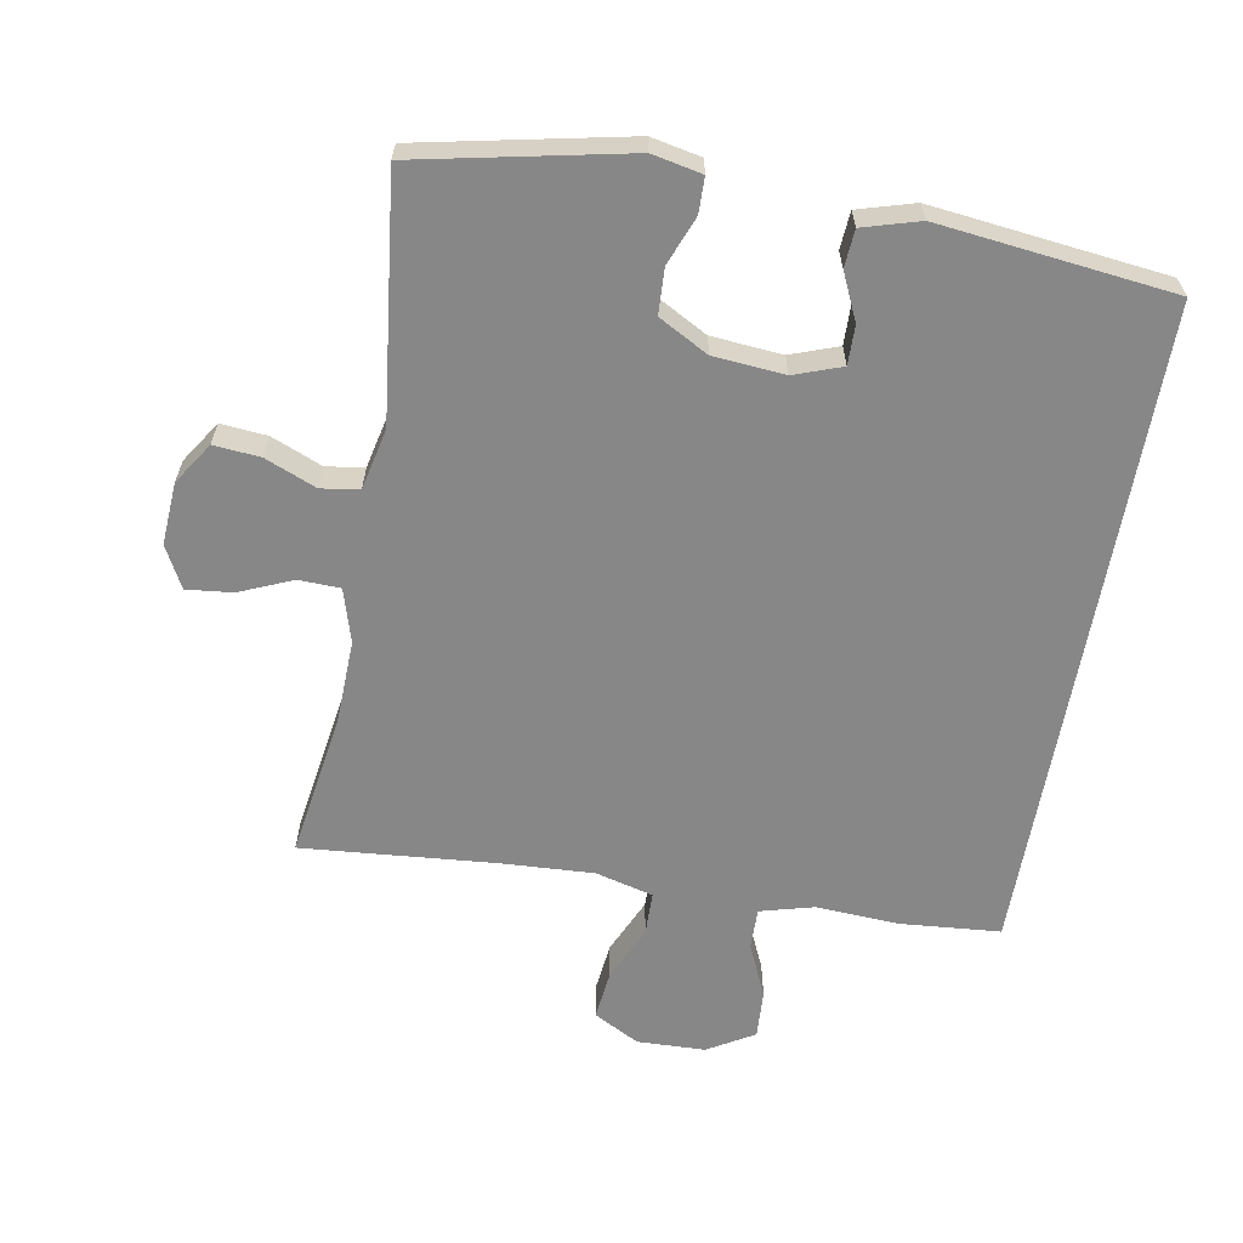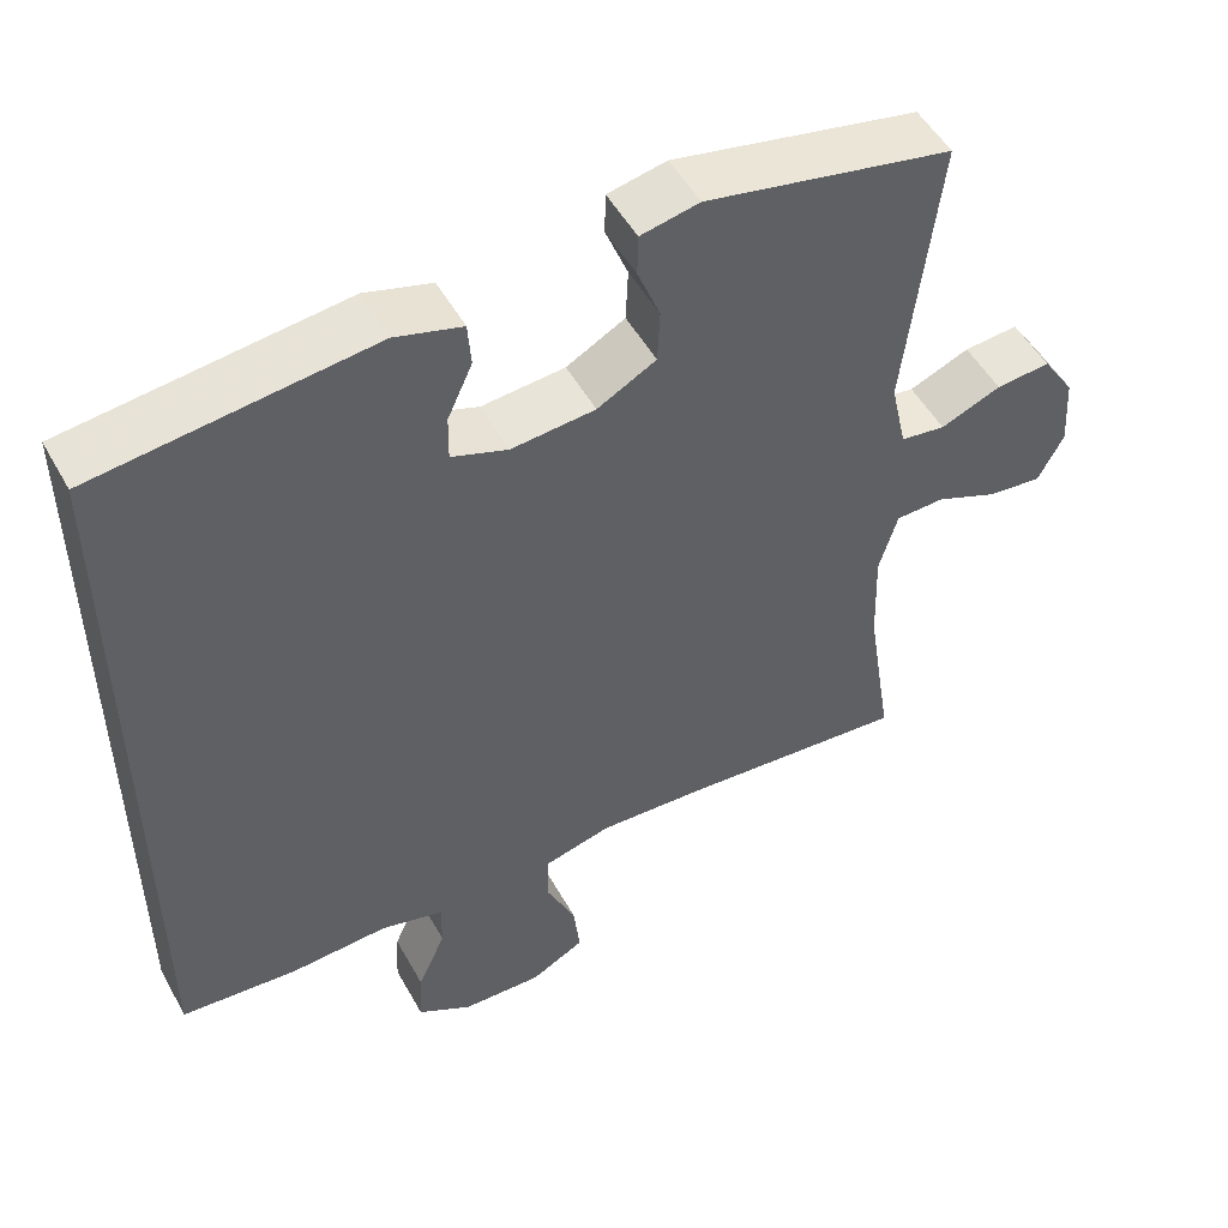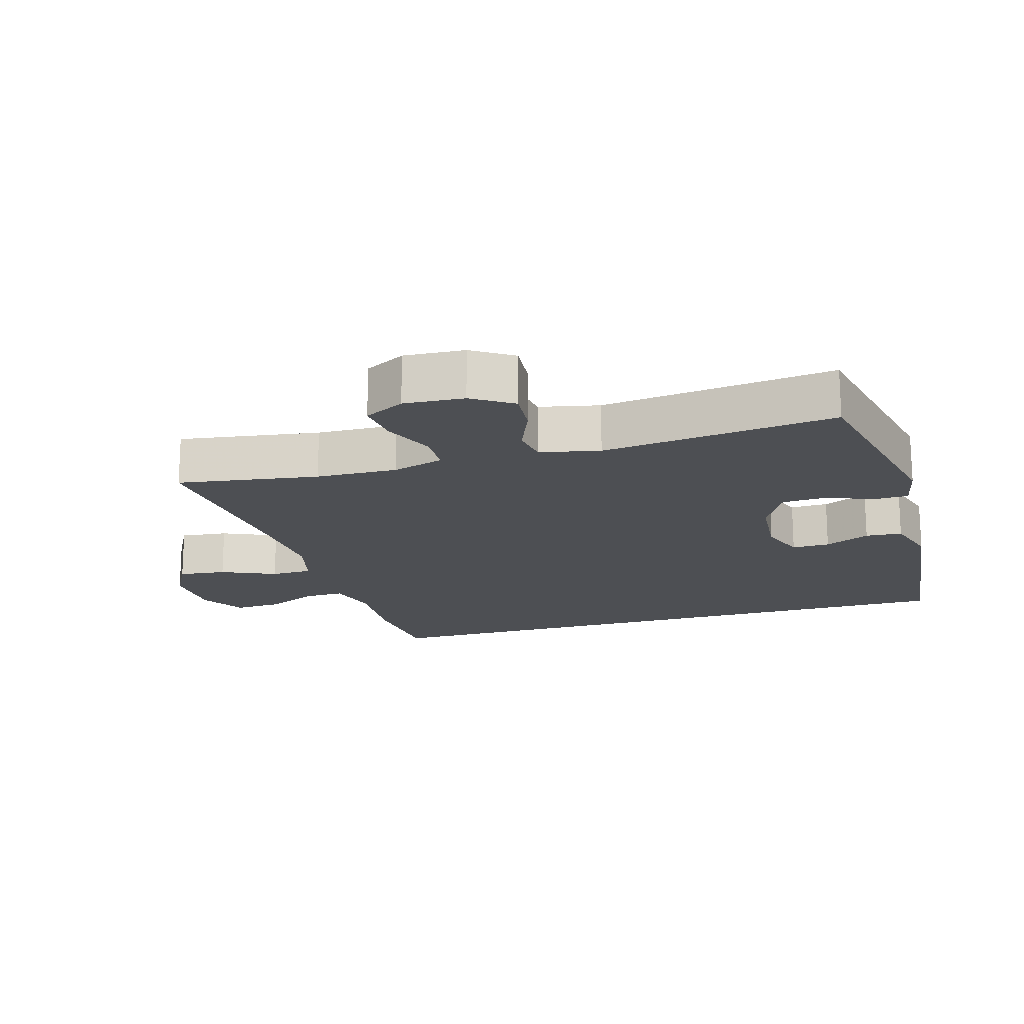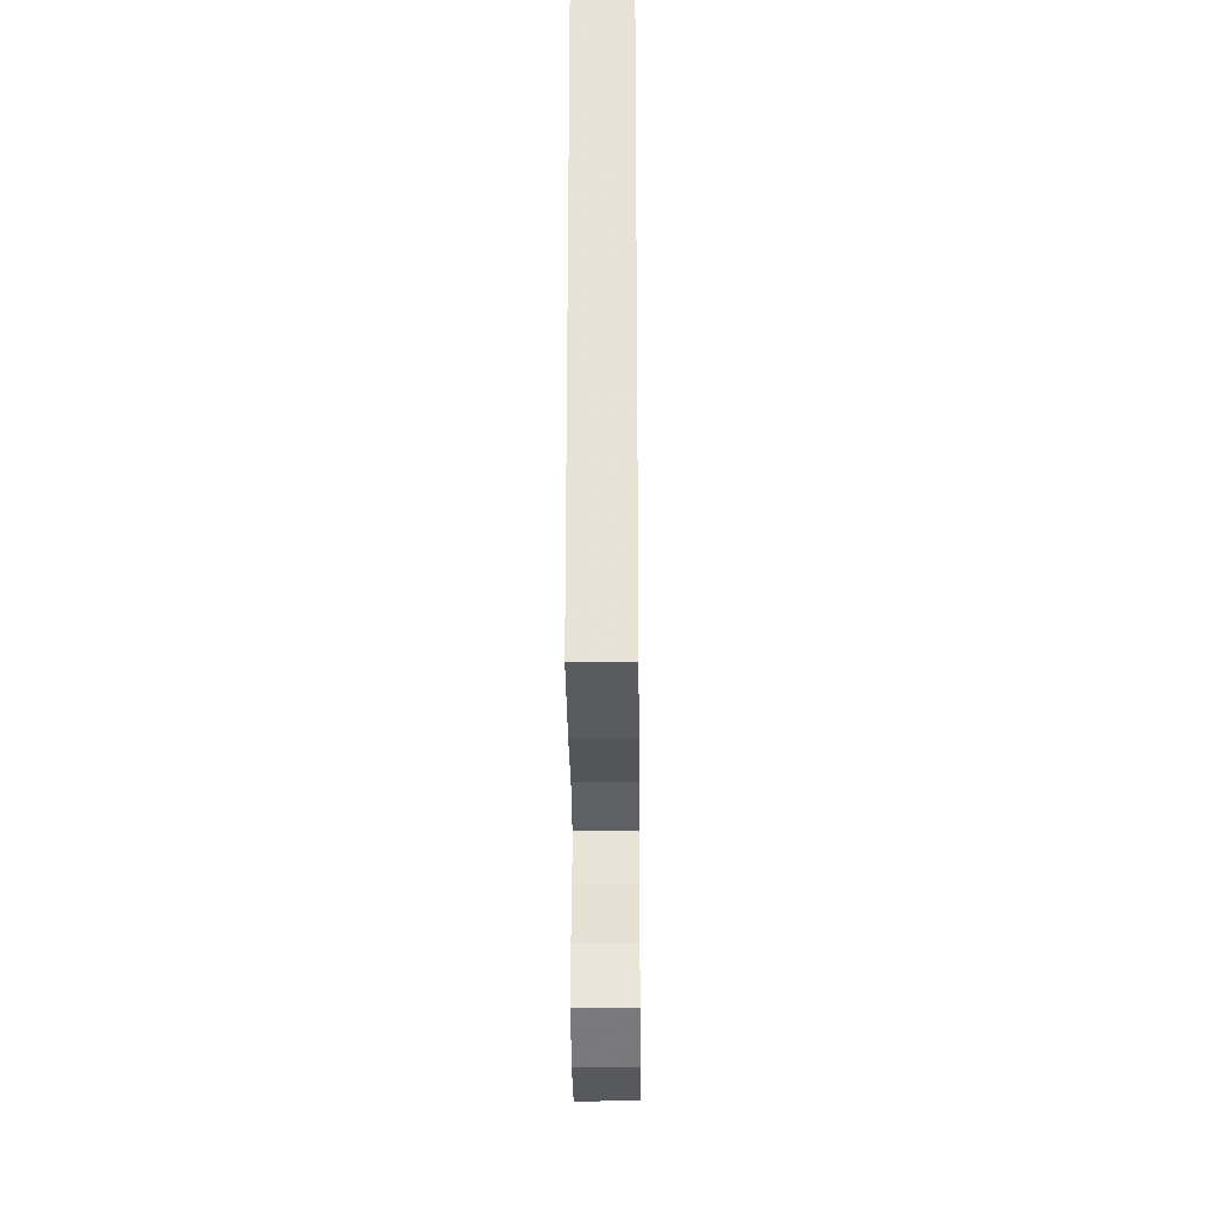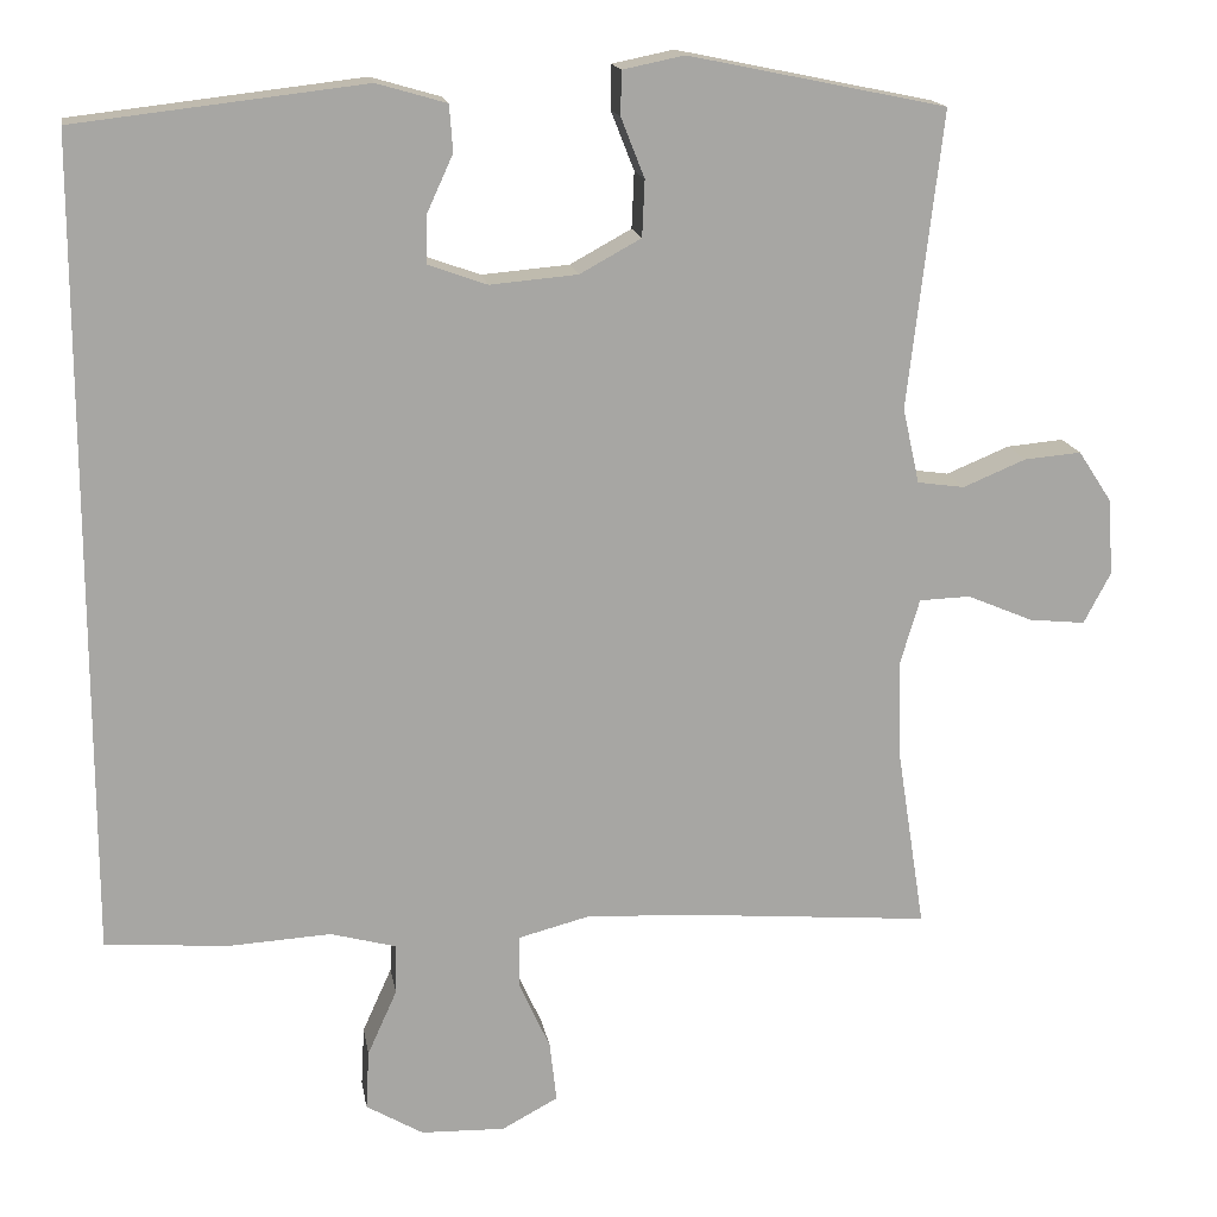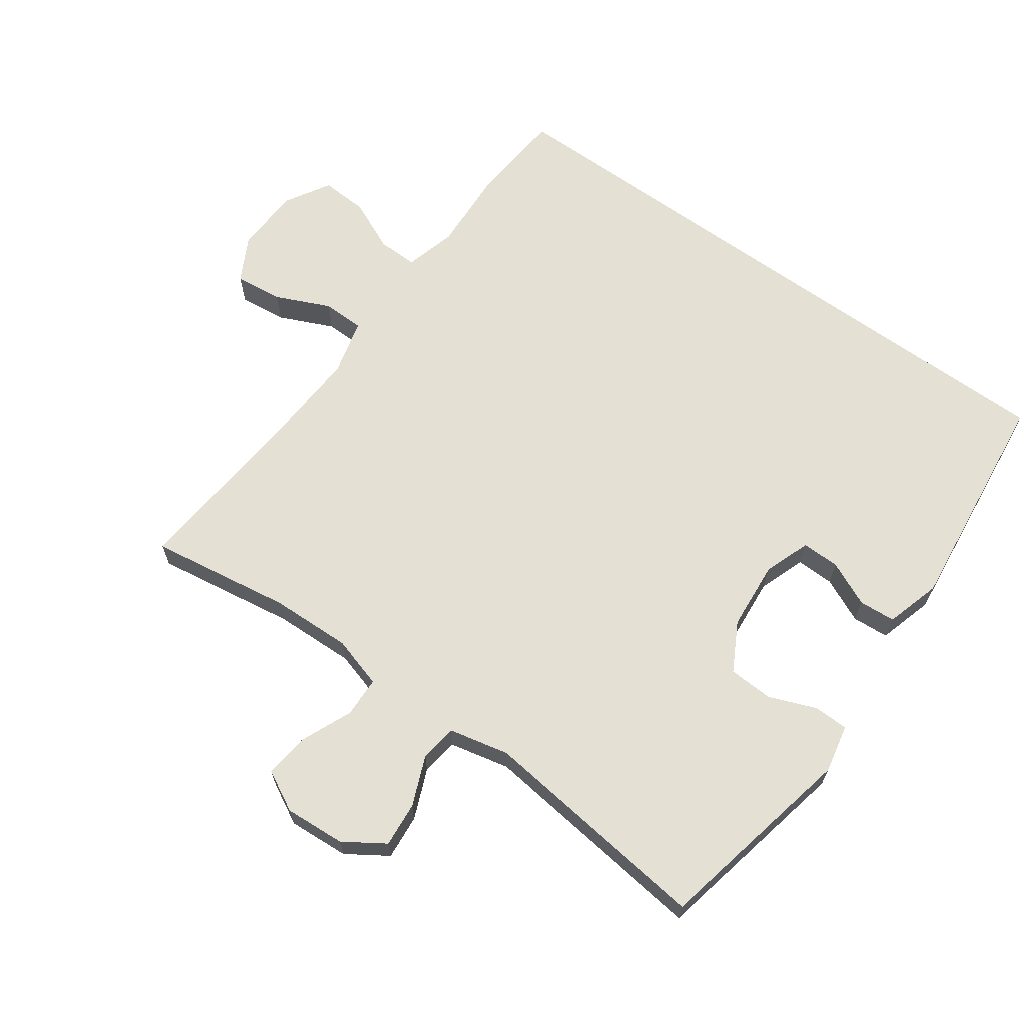
<metadata>
{"format":"obj","ext":"obj","renderer":"f3d","projection":"perspective","resolution":1024,"background":"white","views":[{"elev":-62.6,"azim":-10.0,"up":"+Y"},{"elev":51.1,"azim":151.6,"up":"+Z"},{"elev":-17.7,"azim":-73.4,"up":"+Y"},{"elev":-27.5,"azim":90.6,"up":"+Z"},{"elev":16.1,"azim":170.6,"up":"+Z"},{"elev":65.7,"azim":-54.3,"up":"+Y"}]}
</metadata>
<code>
v -0.5 0.07 0.5
v -0.194 0.07 0.563
v -0.121 0.07 0.548
v -0.12 0.07 0.496
v -0.148 0.07 0.425
v -0.145 0.07 0.358
v -0.072 0.07 0.318
v 0.032 0.07 0.309
v 0.102 0.07 0.334
v 0.101 0.07 0.391
v 0.07 0.07 0.459
v 0.074 0.07 0.514
v 0.157 0.07 0.538
v 0.5 0.07 0.498
v 0.5 0.07 -0.466
v 0.354 0.07 -0.478
v 0.232 0.07 -0.471
v 0.154 0.07 -0.492
v 0.155 0.07 -0.552
v 0.19 0.07 -0.63
v 0.194 0.07 -0.701
v 0.126 0.07 -0.741
v 0.026 0.07 -0.744
v -0.041 0.07 -0.708
v -0.033 0.07 -0.636
v 0.004 0.07 -0.554
v 0.003 0.07 -0.491
v -0.082 0.07 -0.469
v -0.215 0.07 -0.476
v -0.5 0.07 -0.5
v -0.467 0.07 -0.288
v -0.463 0.07 -0.166
v -0.486 0.07 -0.088
v -0.547 0.07 -0.086
v -0.625 0.07 -0.119
v -0.692 0.07 -0.126
v -0.724 0.07 -0.065
v -0.718 0.07 0.026
v -0.678 0.07 0.087
v -0.61 0.07 0.081
v -0.535 0.07 0.05
v -0.479 0.07 0.058
v -0.459 0.07 0.148
v -0.5 0 0.5
v -0.194 0 0.563
v -0.121 0 0.548
v -0.12 0 0.496
v -0.148 0 0.425
v -0.145 0 0.358
v -0.072 0 0.318
v 0.032 0 0.309
v 0.102 0 0.334
v 0.101 0 0.391
v 0.07 0 0.459
v 0.074 0 0.514
v 0.157 0 0.538
v 0.5 0 0.498
v 0.5 0 -0.466
v 0.354 0 -0.478
v 0.232 0 -0.471
v 0.154 0 -0.492
v 0.155 0 -0.552
v 0.19 0 -0.63
v 0.194 0 -0.701
v 0.126 0 -0.741
v 0.026 0 -0.744
v -0.041 0 -0.708
v -0.033 0 -0.636
v 0.004 0 -0.554
v 0.003 0 -0.491
v -0.082 0 -0.469
v -0.215 0 -0.476
v -0.5 0 -0.5
v -0.467 0 -0.288
v -0.463 0 -0.166
v -0.486 0 -0.088
v -0.547 0 -0.086
v -0.625 0 -0.119
v -0.692 0 -0.126
v -0.724 0 -0.065
v -0.718 0 0.026
v -0.678 0 0.087
v -0.61 0 0.081
v -0.535 0 0.05
v -0.479 0 0.058
v -0.459 0 0.148
f 39 40 41
f 38 39 41
f 37 38 41
f 36 37 41
f 35 36 41
f 34 35 41
f 33 34 41 42
f 32 33 42 43
f 29 30 31
f 28 29 31 32
f 27 28 32 43
f 24 25 26
f 23 24 26
f 22 23 26
f 21 22 26
f 20 21 26
f 19 20 26
f 18 19 26 27
f 27 43 1
f 18 27 1
f 17 18 1
f 13 14 15
f 12 13 15
f 11 12 15
f 10 11 15
f 15 16 17
f 10 15 17
f 9 10 17
f 3 4 5
f 2 3 5
f 1 2 5
f 1 5 6
f 17 1 6 7
f 8 9 17
f 7 8 17
f 84 83 82
f 84 82 81
f 84 81 80
f 84 80 79
f 84 79 78
f 84 78 77
f 85 84 77 76
f 86 85 76 75
f 74 73 72
f 75 74 72 71
f 86 75 71 70
f 69 68 67
f 69 67 66
f 69 66 65
f 69 65 64
f 69 64 63
f 69 63 62
f 70 69 62 61
f 44 86 70
f 44 70 61
f 44 61 60
f 58 57 56
f 58 56 55
f 58 55 54
f 58 54 53
f 60 59 58
f 60 58 53
f 60 53 52
f 48 47 46
f 48 46 45
f 48 45 44
f 49 48 44
f 50 49 44 60
f 60 52 51
f 60 51 50
f 1 44 45 2
f 2 45 46 3
f 3 46 47 4
f 4 47 48 5
f 5 48 49 6
f 6 49 50 7
f 7 50 51 8
f 8 51 52 9
f 9 52 53 10
f 10 53 54 11
f 11 54 55 12
f 12 55 56 13
f 13 56 57 14
f 14 57 58 15
f 15 58 59 16
f 16 59 60 17
f 17 60 61 18
f 18 61 62 19
f 19 62 63 20
f 20 63 64 21
f 21 64 65 22
f 22 65 66 23
f 23 66 67 24
f 24 67 68 25
f 25 68 69 26
f 26 69 70 27
f 27 70 71 28
f 28 71 72 29
f 29 72 73 30
f 30 73 74 31
f 31 74 75 32
f 32 75 76 33
f 33 76 77 34
f 34 77 78 35
f 35 78 79 36
f 36 79 80 37
f 37 80 81 38
f 38 81 82 39
f 39 82 83 40
f 40 83 84 41
f 41 84 85 42
f 42 85 86 43
f 43 86 44 1

</code>
